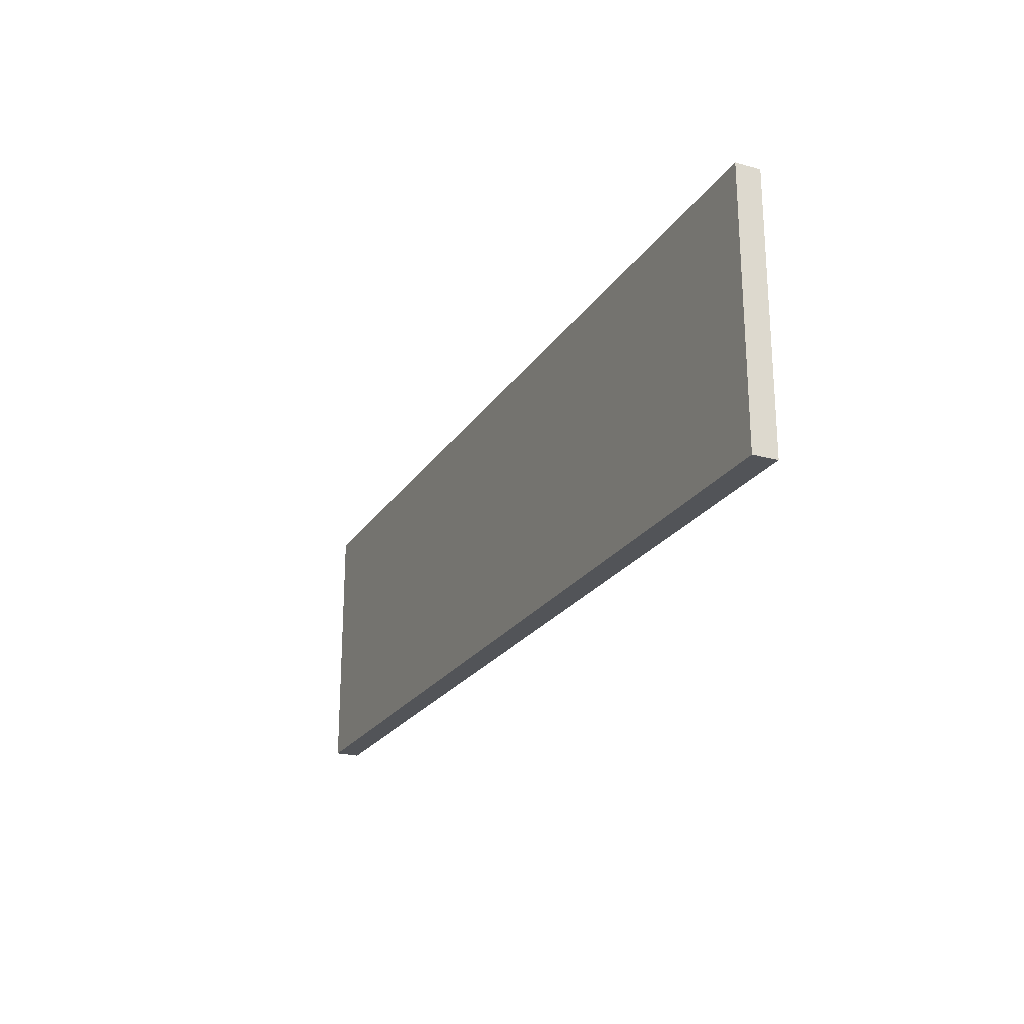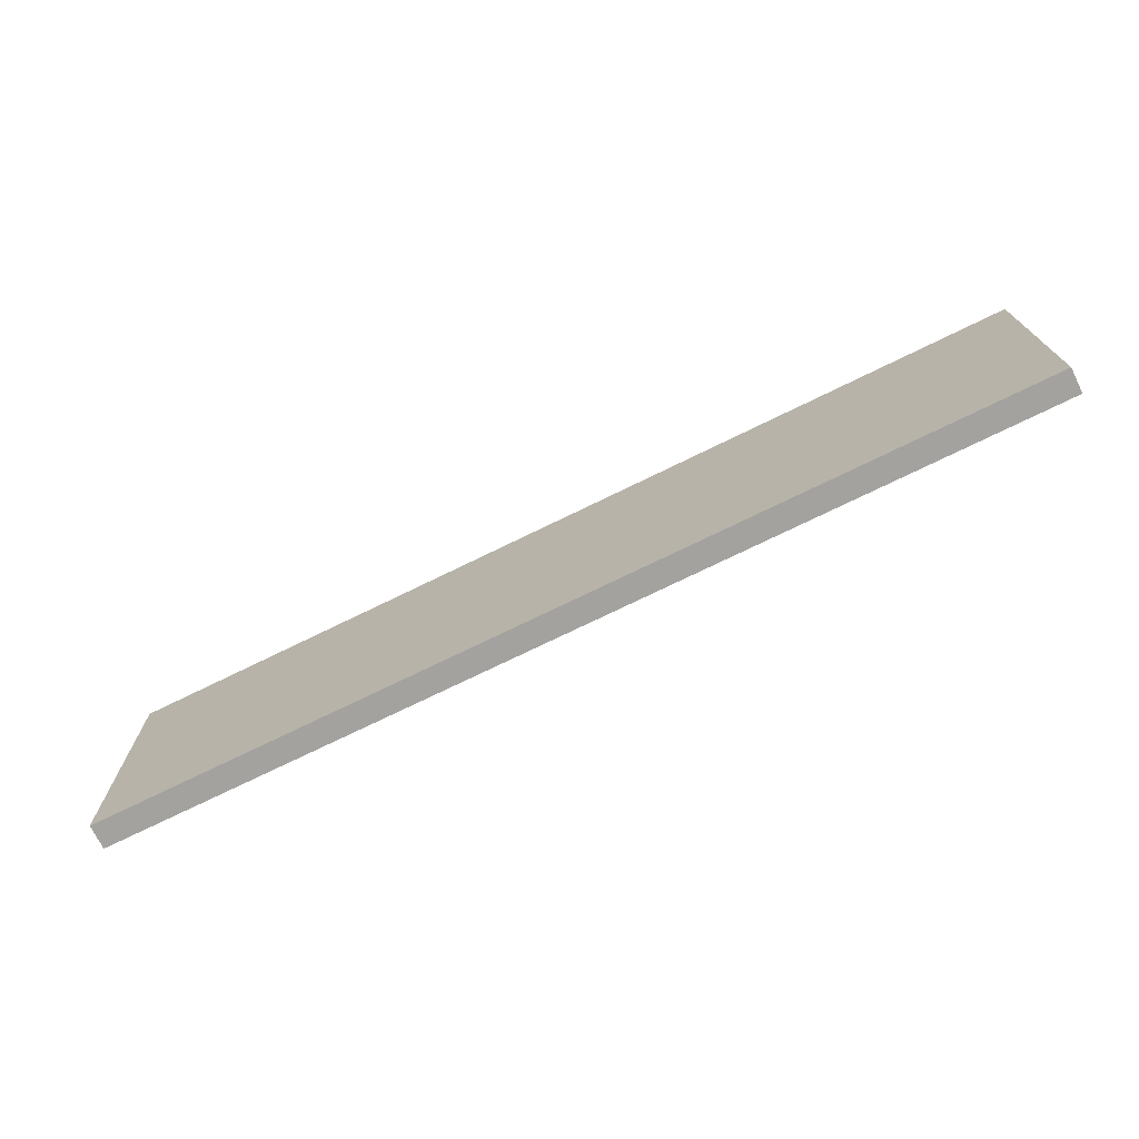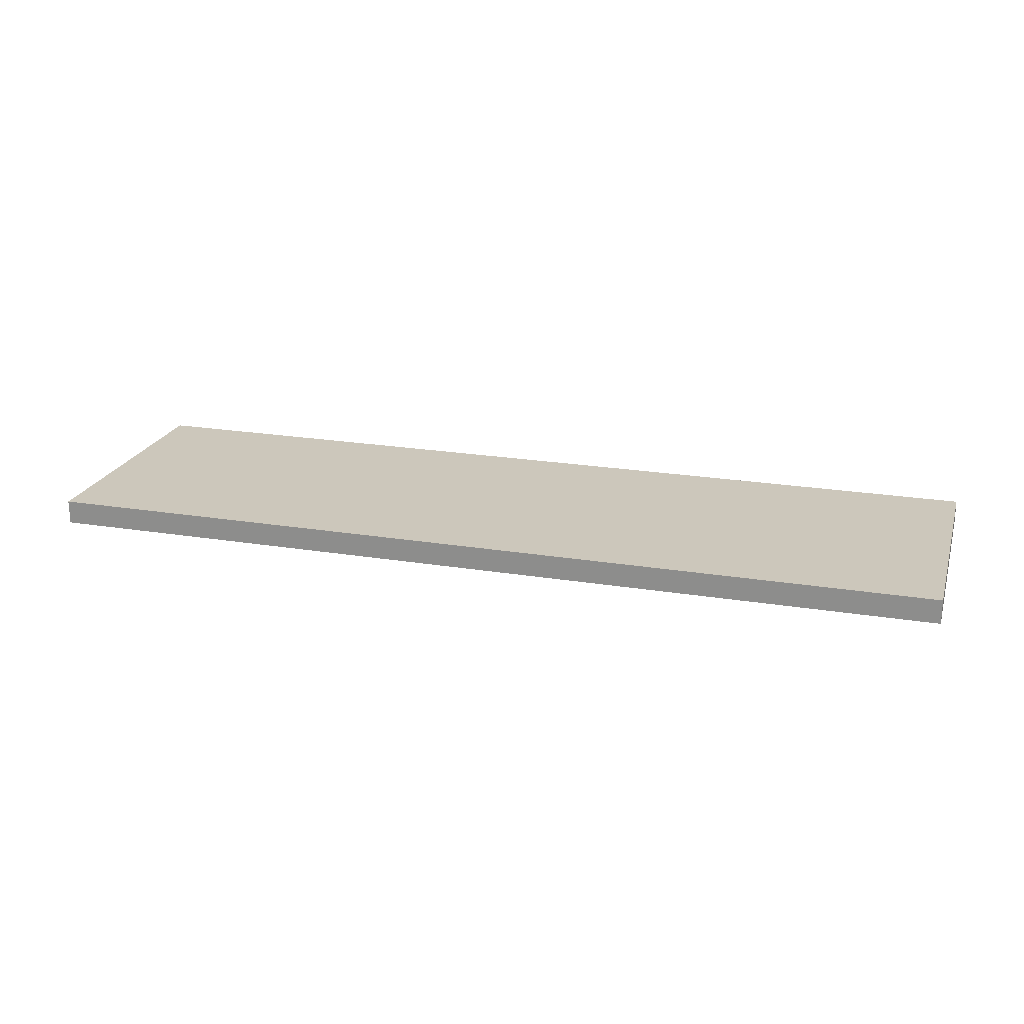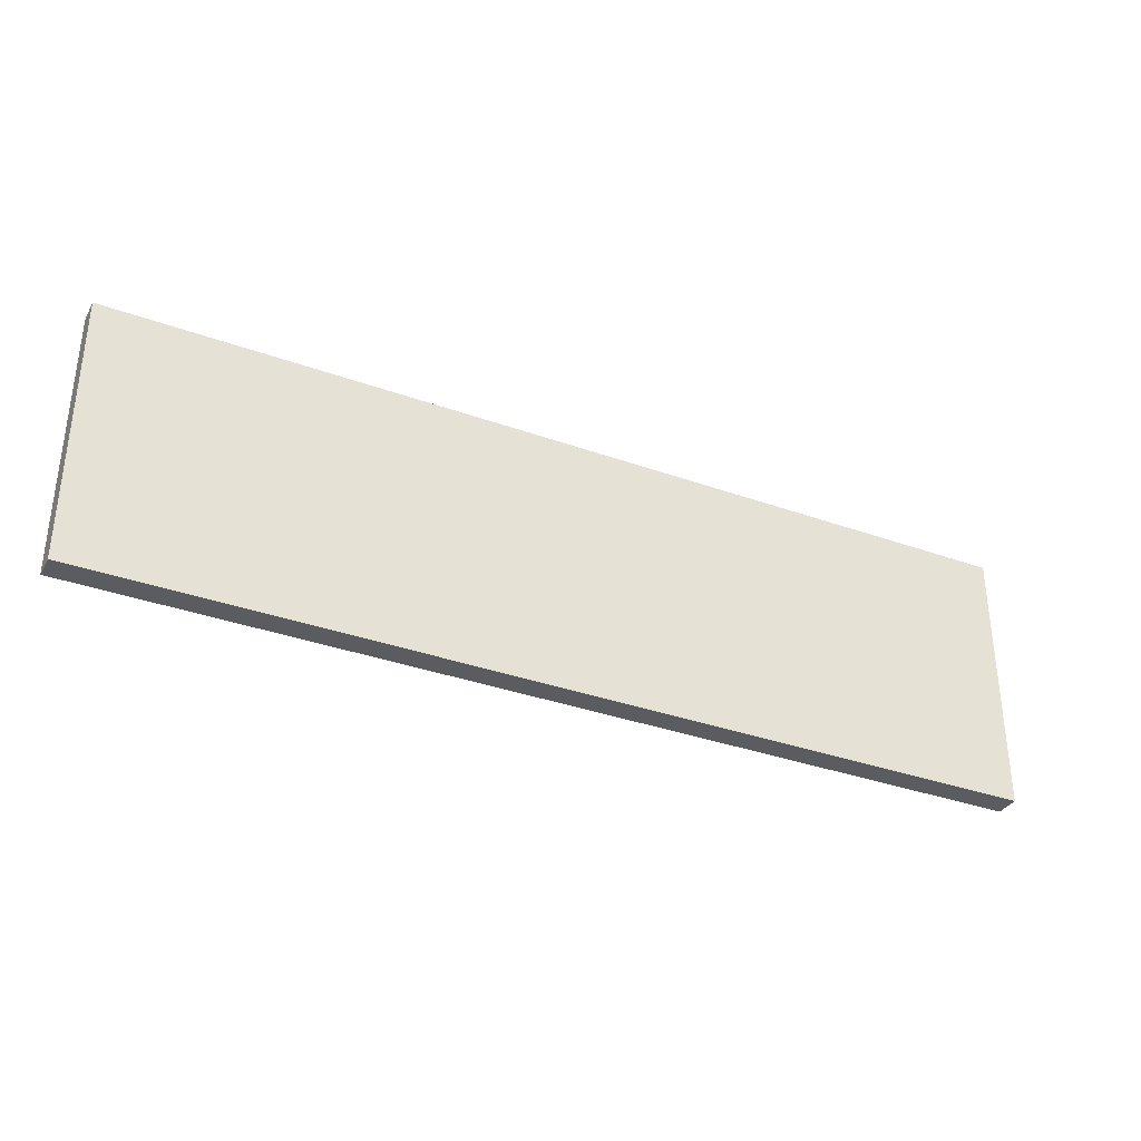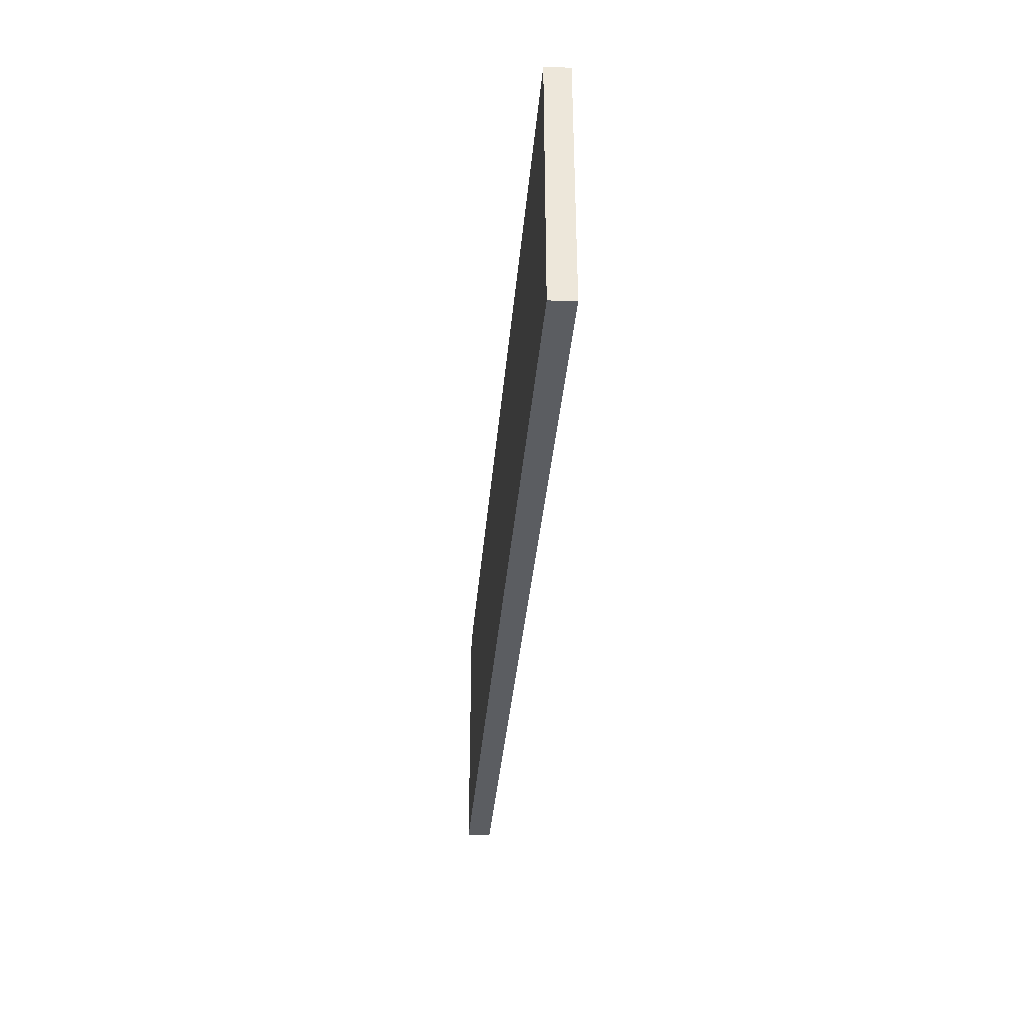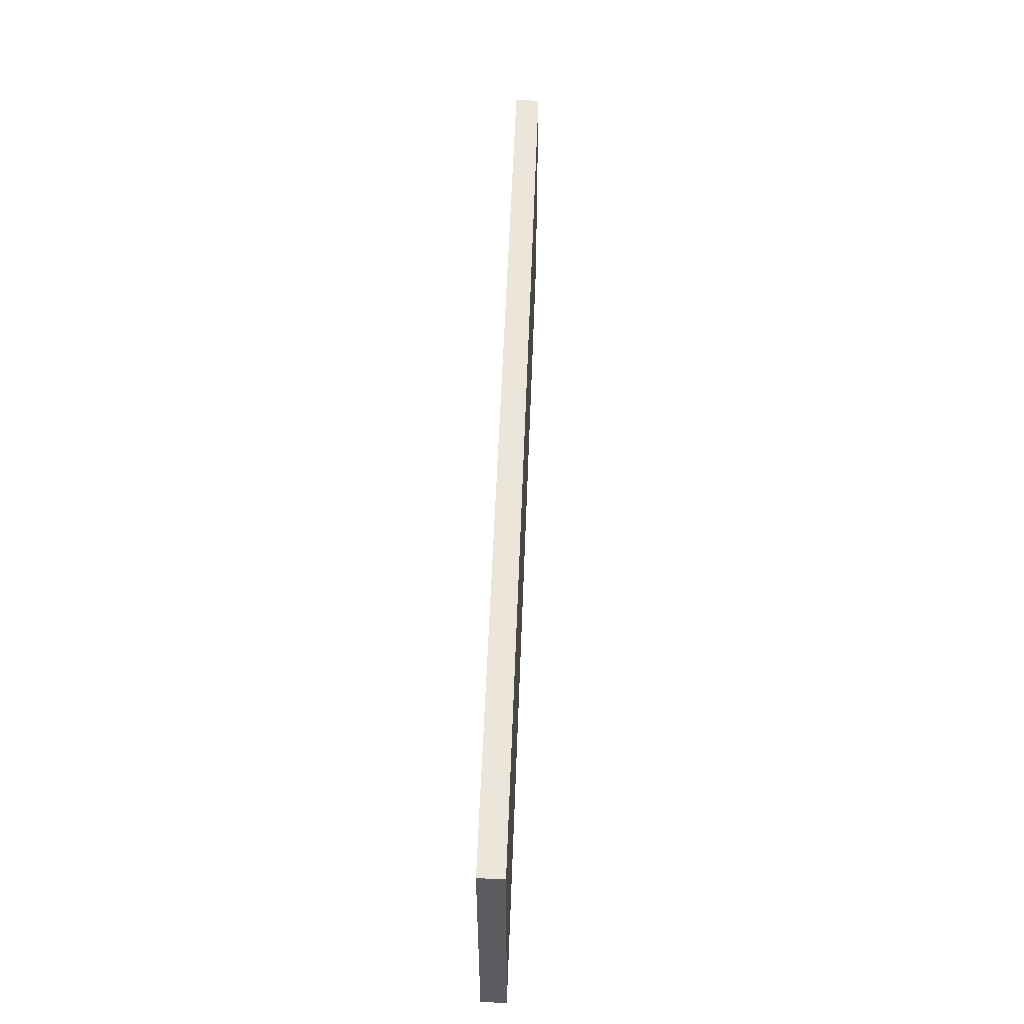
<metadata>
{"format":"obj","ext":"obj","renderer":"f3d","projection":"perspective","resolution":1024,"background":"white","views":[{"elev":-23.3,"azim":64.9,"up":"+Y"},{"elev":-72.6,"azim":-153.8,"up":"+Y"},{"elev":21.6,"azim":16.2,"up":"+Z"},{"elev":-34.3,"azim":154.1,"up":"+Y"},{"elev":-35.9,"azim":85.2,"up":"+Y"},{"elev":54.1,"azim":-87.9,"up":"+Y"}]}
</metadata>
<code>
o 11755
v 2217 1869 14.4
v 2217 1869 14.4
v 2217 1869 14.4
v 2217 1869 14.39
v 2217 1869 14.39
v 2217 1869 14.39
v 2217 1869 14.4
v 2217 1869 14.4
v 2217 1869 14.4
v 2217 1869 14.39
v 2217 1869 14.4
v 2217 1869 14.39
v 2217 1869 14.39
v 2217 1869 14.39
v 2217 1869 14.39
v 2217 1869 14.39
v 2217 1869 14.4
v 2217 1869 14.39
v 2217 1869 14.4
v 2217 1869 14.39
v 2217 1869 14.39
v 2217 1869 14.4
v 2217 1869 14.39
v 2217 1869 14.39
v 2217 1869 14.4
v 2217 1869 14.4
v 2217 1869 14.39
v 2217 1869 14.4
v 2217 1869 14.4
f 1 2 3
f 1 4 5
f 6 2 7
f 8 9 7
f 10 7 11
f 12 13 14
f 14 15 16
f 17 15 18
f 19 20 21
f 22 23 20
f 24 25 26
f 27 28 29

</code>
